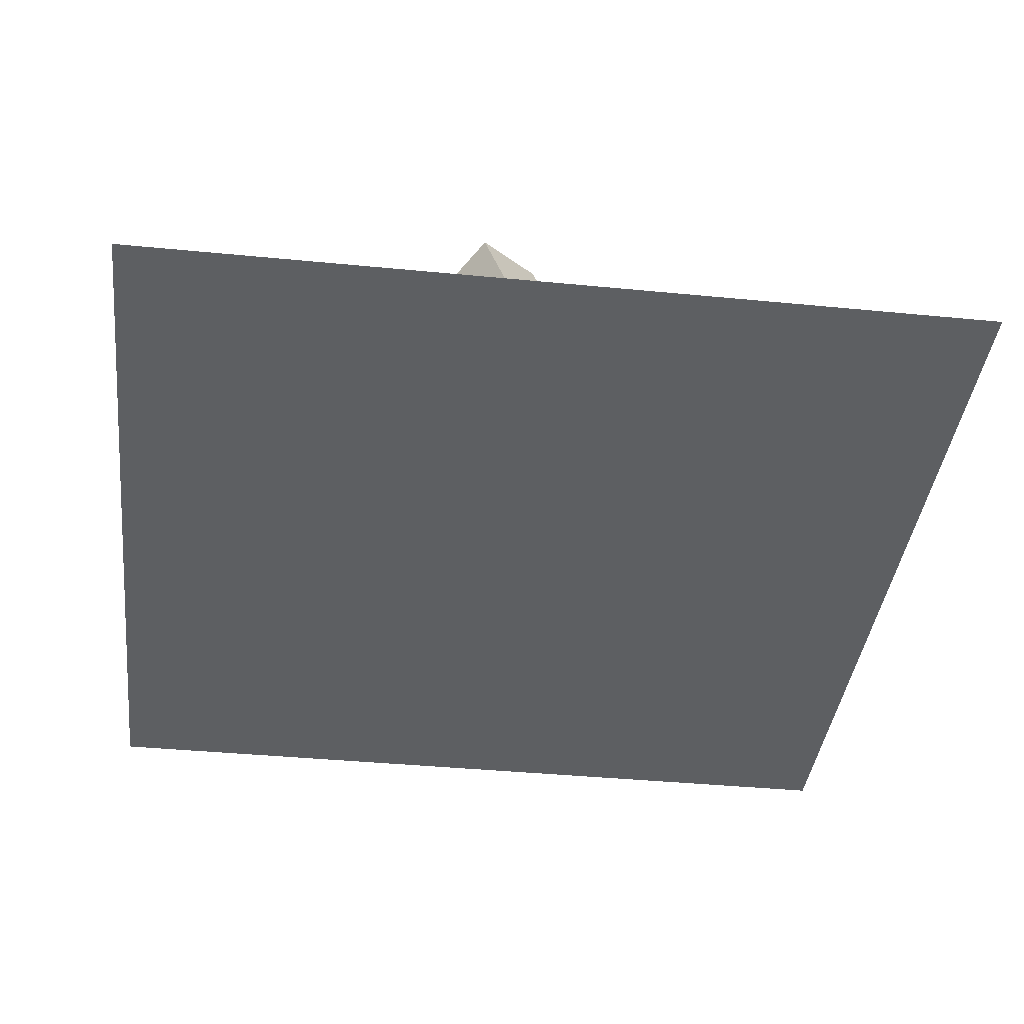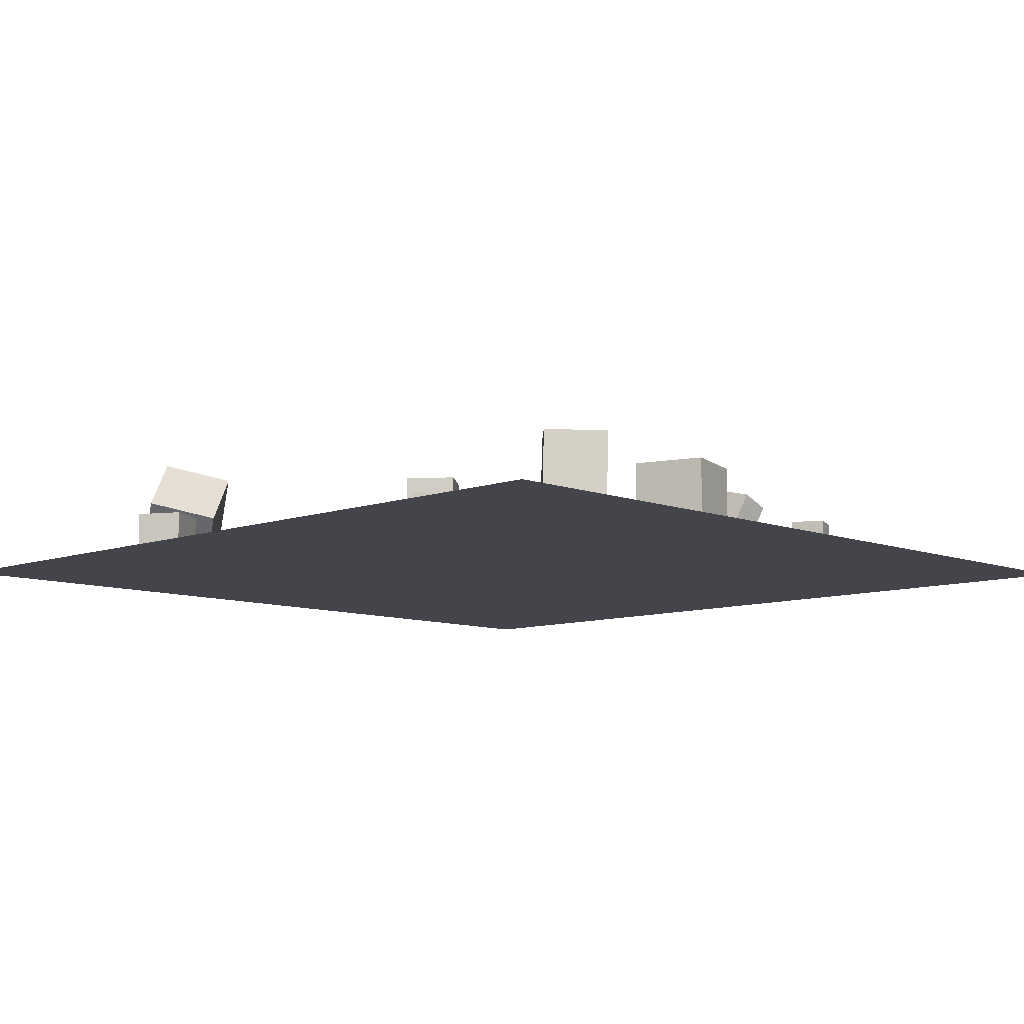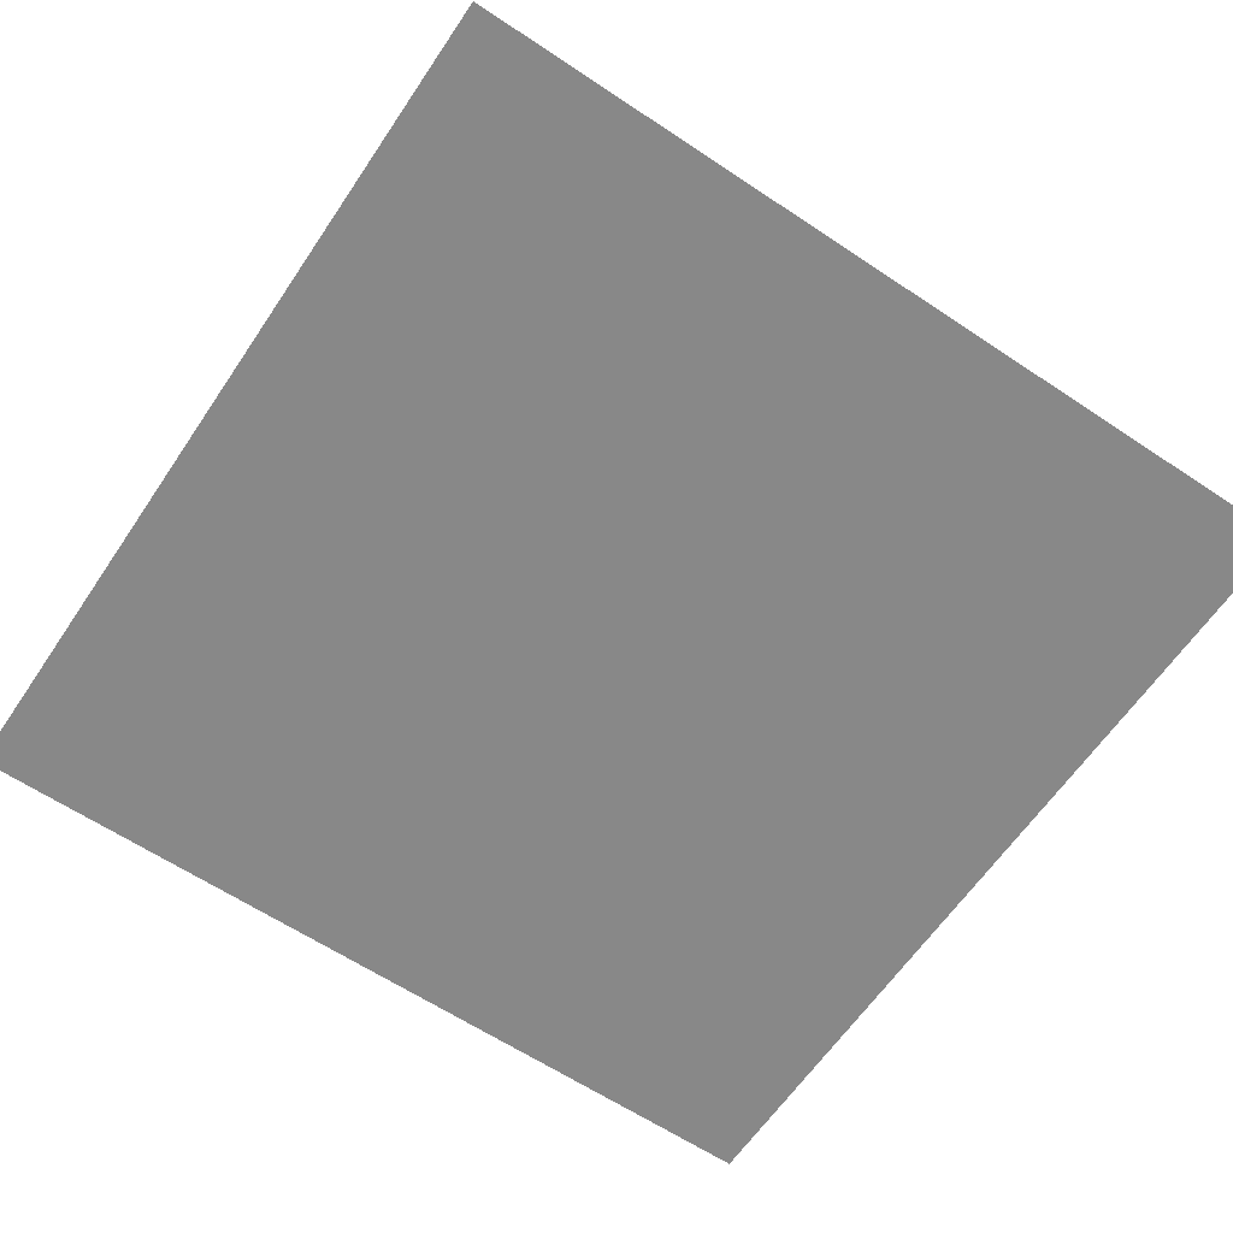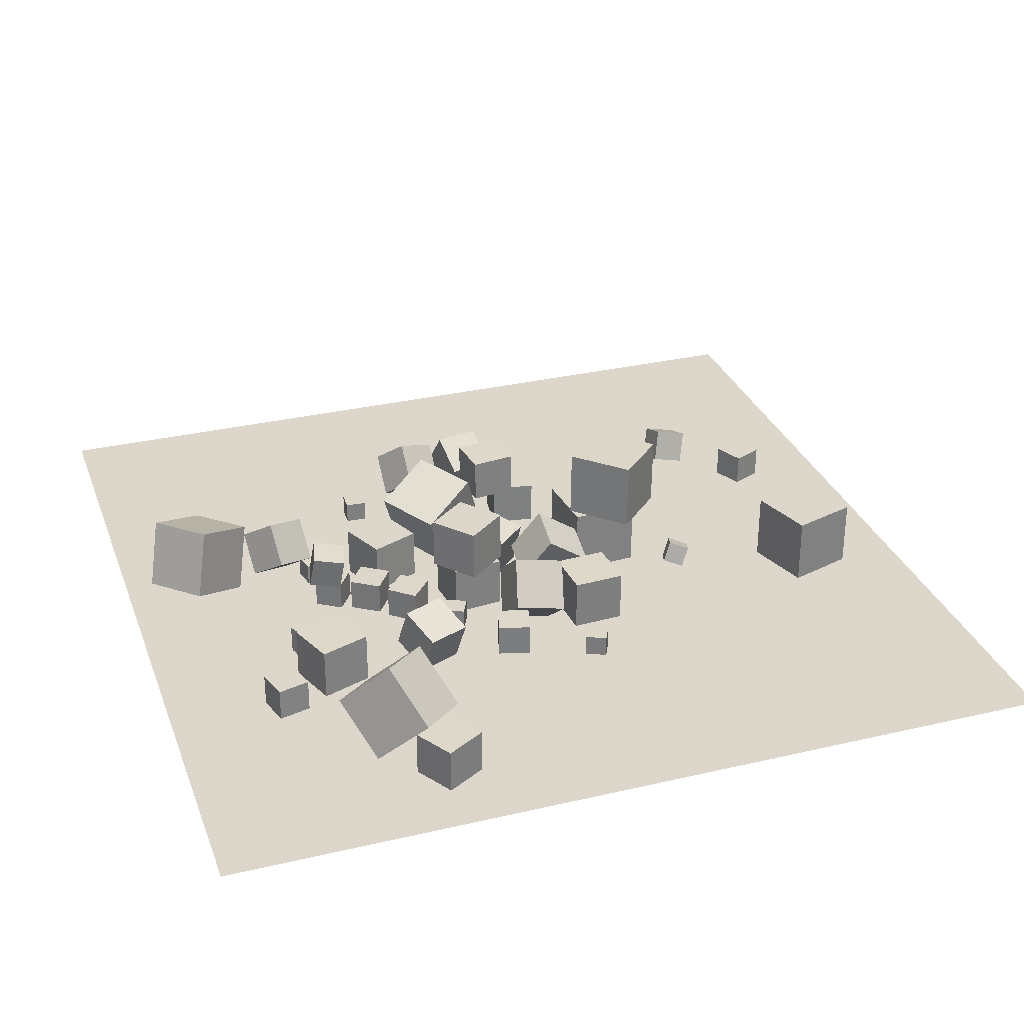
<metadata>
{"format":"obj","ext":"obj","renderer":"f3d","projection":"perspective","resolution":1024,"background":"white","views":[{"elev":-39.7,"azim":83.1,"up":"+Z"},{"elev":-9.2,"azim":-135.8,"up":"+Z"},{"elev":-62.7,"azim":-124.0,"up":"+Z"},{"elev":30.7,"azim":161.4,"up":"+Z"}]}
</metadata>
<code>
v 6.867 18.74 -2.554
v 5.03 17.95 -2.555
v 6.586 19.39 -0.6835
v 4.749 18.6 -0.6849
v 7.606 17.03 -1.845
v 5.769 16.24 -1.846
v 7.325 17.68 0.02514
v 5.488 16.89 0.02382
f 4 3 1
f 4 8 7
f 6 5 7
f 2 1 5
f 3 7 5
f 8 4 2
f 2 4 1
f 3 4 7
f 8 6 7
f 6 2 5
f 1 3 5
f 6 8 2
v 1.677 14.35 -0.2125
v 3.991 14.57 -0.2116
v 1.678 14.35 -2.538
v 3.992 14.57 -2.537
v 1.905 12.03 -0.2125
v 4.219 12.26 -0.2116
v 1.906 12.03 -2.538
v 4.22 12.26 -2.537
f 12 11 9
f 12 16 15
f 14 13 15
f 14 10 9
f 9 11 15
f 16 12 10
f 10 12 9
f 11 12 15
f 16 14 15
f 13 14 9
f 13 9 15
f 14 16 10
v 4.896 15.62 -1.593
v 4.041 16.03 -1.591
v 4.494 14.77 -1.593
v 3.639 15.17 -1.591
v 4.894 15.62 -2.538
v 4.039 16.03 -2.536
v 4.492 14.77 -2.538
v 3.637 15.17 -2.536
f 20 19 17
f 24 23 19
f 24 22 21
f 22 18 17
f 19 23 21
f 24 20 18
f 18 20 17
f 20 24 19
f 23 24 21
f 21 22 17
f 17 19 21
f 22 24 18
v 10.37 8.757 -2.546
v 10.18 9.682 -2.55
v 10.36 8.759 -1.601
v 10.17 9.684 -1.605
v 9.444 8.563 -2.552
v 9.25 9.488 -2.556
v 9.438 8.565 -1.607
v 9.244 9.49 -1.611
f 26 28 27
f 32 31 27
f 32 30 29
f 26 25 29
f 27 31 29
f 30 32 28
f 25 26 27
f 28 32 27
f 31 32 29
f 30 26 29
f 25 27 29
f 26 30 28
v 1.48 13.9 -0.2119
v 1.481 13.89 2.113
v 3.296 15.35 -0.2112
v 3.297 15.35 2.114
v 2.932 12.08 -0.2146
v 2.933 12.08 2.111
v 4.748 13.53 -0.2139
v 4.75 13.53 2.111
f 36 35 33
f 40 39 35
f 40 38 37
f 34 33 37
f 35 39 37
f 40 36 34
f 34 36 33
f 36 40 35
f 39 40 37
f 38 34 37
f 33 35 37
f 38 40 34
v 4.903 10.51 -2.538
v 5.799 8.363 -2.544
v 4.908 10.5 -0.2131
v 5.803 8.358 -0.2189
v 7.049 11.4 -2.541
v 7.944 9.258 -2.547
v 7.053 11.4 -0.2155
v 7.949 9.254 -0.2213
f 44 43 41
f 44 48 47
f 48 46 45
f 42 41 45
f 43 47 45
f 48 44 42
f 42 44 41
f 43 44 47
f 47 48 45
f 46 42 45
f 41 43 45
f 46 48 42
v -7.361 13.98 -0.857
v -8.187 14.34 -1.13
v -7.006 14.14 -1.718
v -7.833 14.5 -1.991
v -7.072 14.83 -0.5804
v -7.898 15.2 -0.8534
v -6.717 14.99 -1.442
v -7.544 15.36 -1.715
f 50 52 51
f 56 55 51
f 56 54 53
f 50 49 53
f 49 51 55
f 56 52 50
f 49 50 51
f 52 56 51
f 55 56 53
f 54 50 53
f 53 49 55
f 54 56 50
v 0.8918 8.674 -1.199
v 2.57 6.138 -0.928
v 1.747 9.539 1.601
v 3.425 7.003 1.872
v 3.294 10.14 -2.384
v 4.972 7.601 -2.114
v 4.149 11 0.4154
v 5.827 8.466 0.6862
f 58 60 59
f 60 64 63
f 62 61 63
f 58 57 61
f 59 63 61
f 64 60 58
f 57 58 59
f 59 60 63
f 64 62 63
f 62 58 61
f 57 59 61
f 62 64 58
v 17.19 7.976 1.317
v 14.89 6.234 0.316
v 17.78 8.838 -1.55
v 15.49 7.096 -2.551
v 15.27 10.33 1.626
v 12.97 8.587 0.6253
v 15.87 11.19 -1.241
v 13.57 9.449 -2.242
f 66 68 67
f 72 71 67
f 72 70 69
f 66 65 69
f 67 71 69
f 72 68 66
f 65 66 67
f 68 72 67
f 71 72 69
f 70 66 69
f 65 67 69
f 70 72 66
v -9.394 7.071 -0.3561
v -9.721 6.582 0.9777
v -9.308 5.698 -0.8384
v -9.634 5.209 0.4955
v -10.81 7.1 -0.6924
v -11.14 6.611 0.6414
v -10.73 5.727 -1.175
v -11.05 5.238 0.1592
f 76 75 73
f 80 79 75
f 78 77 79
f 78 74 73
f 75 79 77
f 80 76 74
f 74 76 73
f 76 80 75
f 80 78 79
f 77 78 73
f 73 75 77
f 78 80 74
v 8.685 11.32 0.3046
v 10.09 11.01 0.5608
v 9.02 12.73 0.1663
v 10.42 12.42 0.4225
v 8.904 11.12 -1.124
v 10.31 10.82 -0.8675
v 9.239 12.54 -1.262
v 10.64 12.23 -1.006
f 84 83 81
f 88 87 83
f 86 85 87
f 86 82 81
f 83 87 85
f 86 88 84
f 82 84 81
f 84 88 83
f 88 86 87
f 85 86 81
f 81 83 85
f 82 86 84
v 5.1 13.58 -2.536
v 5.113 13.59 -1.079
v 6.054 14.68 -2.554
v 6.068 14.69 -1.097
v 6.201 12.62 -2.539
v 6.215 12.64 -1.081
v 7.156 13.73 -2.557
v 7.169 13.74 -1.099
f 90 92 91
f 92 96 95
f 94 93 95
f 90 89 93
f 91 95 93
f 96 92 90
f 89 90 91
f 91 92 95
f 96 94 95
f 94 90 93
f 89 91 93
f 94 96 90
v -2.881 12.53 -0.2937
v -0.9675 12.59 1.026
v -2.684 14.81 -0.6842
v -0.7709 14.87 0.6357
v -1.574 12.1 -2.168
v 0.3392 12.16 -0.8477
v -1.378 14.38 -2.558
v 0.5357 14.44 -1.238
f 100 99 97
f 104 103 99
f 102 101 103
f 98 97 101
f 99 103 101
f 104 100 98
f 98 100 97
f 100 104 99
f 104 102 103
f 102 98 101
f 97 99 101
f 102 104 98
v 7.866 11.31 -1.083
v 8.688 12.52 -1.083
v 6.662 12.13 -1.088
v 7.484 13.34 -1.088
v 7.87 11.31 -2.541
v 8.692 12.51 -2.541
v 6.667 12.13 -2.546
v 7.488 13.34 -2.546
f 108 107 105
f 112 111 107
f 112 110 109
f 106 105 109
f 105 107 111
f 112 108 106
f 106 108 105
f 108 112 107
f 111 112 109
f 110 106 109
f 109 105 111
f 110 112 106
v 9.514 10.61 -2.546
v 9.526 10.61 -1.26
v 8.451 11.33 -2.534
v 8.464 11.33 -1.249
v 10.24 11.67 -2.551
v 10.25 11.67 -1.265
v 9.175 12.39 -2.539
v 9.187 12.39 -1.253
f 116 115 113
f 120 119 115
f 118 117 119
f 114 113 117
f 115 119 117
f 120 116 114
f 114 116 113
f 116 120 115
f 120 118 119
f 118 114 117
f 113 115 117
f 118 120 114
v 2.638 2.541 -2.562
v 2.684 1.232 -1.051
v 1.648 3.84 -1.408
v 1.694 2.531 0.1041
v 4.375 3.315 -1.945
v 4.421 2.007 -0.4329
v 3.386 4.615 -0.7899
v 3.431 3.306 0.7218
f 124 123 121
f 128 127 123
f 126 125 127
f 122 121 125
f 123 127 125
f 128 124 122
f 122 124 121
f 124 128 123
f 128 126 127
f 126 122 125
f 121 123 125
f 126 128 122
v 11.82 11.37 -0.1657
v 12.01 10.22 1.45
v 12.9 10.07 -1.216
v 13.09 8.92 0.3999
v 10.16 10.39 -0.6662
v 10.34 9.244 0.9496
v 11.24 9.091 -1.716
v 11.43 7.943 -0.1006
f 130 132 131
f 132 136 135
f 136 134 133
f 130 129 133
f 131 135 133
f 134 136 132
f 129 130 131
f 131 132 135
f 135 136 133
f 134 130 133
f 129 131 133
f 130 134 132
v 0.7485 7.619 -0.5835
v -1.238 7.387 -0.5722
v 0.7587 7.629 1.416
v -1.228 7.397 1.428
v 0.9807 5.632 -0.5747
v -1.006 5.4 -0.5633
v 0.9909 5.642 1.425
v -0.9956 5.41 1.437
f 140 139 137
f 144 143 139
f 142 141 143
f 138 137 141
f 137 139 143
f 144 140 138
f 138 140 137
f 140 144 139
f 144 142 143
f 142 138 141
f 141 137 143
f 142 144 138
v -7.152 12.06 3.535
v -4.996 9.897 3.533
v -4.992 14.21 3.605
v -2.836 12.05 3.604
v -7.103 12.11 0.4831
v -4.947 9.948 0.4818
v -4.943 14.26 0.5534
v -2.787 12.1 0.5521
f 148 147 145
f 152 151 147
f 150 149 151
f 150 146 145
f 147 151 149
f 152 148 146
f 146 148 145
f 148 152 147
f 152 150 151
f 149 150 145
f 145 147 149
f 150 152 146
v -15.15 13.22 -2.549
v -15.15 13.22 0.5034
v -16.07 16.13 -2.549
v -16.07 16.13 0.5038
v -12.24 14.14 -2.55
v -12.24 14.14 0.503
v -13.16 17.05 -2.549
v -13.16 17.05 0.5035
f 154 156 155
f 160 159 155
f 158 157 159
f 158 154 153
f 153 155 159
f 160 156 154
f 153 154 155
f 156 160 155
f 160 158 159
f 157 158 153
f 157 153 159
f 158 160 154
v -0.9738 4.337 -0.5343
v -0.7326 3.232 -2.184
v -0.6637 2.716 0.5965
v -0.4225 1.611 -1.053
v 0.9872 4.729 -0.5103
v 1.228 3.624 -2.16
v 1.297 3.109 0.6205
v 1.539 2.003 -1.029
f 164 163 161
f 168 167 163
f 168 166 165
f 162 161 165
f 163 167 165
f 168 164 162
f 162 164 161
f 164 168 163
f 167 168 165
f 166 162 165
f 161 163 165
f 166 168 162
v 1.025 9.208 -2.119
v 0.7392 9.524 -0.1738
v -0.2813 10.65 -2.544
v -0.5669 10.97 -0.5992
v 2.5 10.55 -2.119
v 2.215 10.86 -0.1738
v 1.194 11.99 -2.544
v 0.9085 12.3 -0.5992
f 170 172 171
f 176 175 171
f 174 173 175
f 170 169 173
f 171 175 173
f 174 176 172
f 169 170 171
f 172 176 171
f 176 174 175
f 174 170 173
f 169 171 173
f 170 174 172
v -2.673 5.324 -2.571
v -2.687 5.318 -0.5709
v -2.388 7.303 -2.563
v -2.401 7.297 -0.5634
v -0.6938 5.038 -2.558
v -0.7075 5.032 -0.5582
v -0.4083 7.018 -2.551
v -0.422 7.012 -0.5507
f 180 179 177
f 184 183 179
f 182 181 183
f 178 177 181
f 179 183 181
f 184 180 178
f 178 180 177
f 180 184 179
f 184 182 183
f 182 178 181
f 177 179 181
f 182 184 178
v 12.32 15.21 -1.273
v 11.74 16.36 -1.27
v 11.17 14.63 -1.266
v 10.59 15.78 -1.263
v 12.31 15.21 -2.559
v 11.73 16.36 -2.555
v 11.16 14.63 -2.552
v 10.58 15.78 -2.548
f 188 187 185
f 188 192 191
f 192 190 189
f 190 186 185
f 187 191 189
f 192 188 186
f 186 188 185
f 187 188 191
f 191 192 189
f 189 190 185
f 185 187 189
f 190 192 186
v 14.45 18.96 -1.095
v 14.07 20.37 -1.092
v 13.04 18.58 -1.098
v 12.66 19.99 -1.096
v 14.45 18.96 -2.552
v 14.07 20.37 -2.55
v 13.04 18.59 -2.556
v 12.66 19.99 -2.553
f 194 196 195
f 200 199 195
f 198 197 199
f 198 194 193
f 193 195 199
f 198 200 196
f 193 194 195
f 196 200 195
f 200 198 199
f 197 198 193
f 197 193 199
f 194 198 196
v -7.391 5.915 -0.2093
v -5.285 6.901 -0.2217
v -8.377 8.021 -0.2136
v -6.271 9.007 -0.226
v -7.4 5.906 -2.535
v -5.295 6.892 -2.547
v -8.387 8.011 -2.539
v -6.281 8.997 -2.551
f 204 203 201
f 208 207 203
f 206 205 207
f 202 201 205
f 203 207 205
f 208 204 202
f 202 204 201
f 204 208 203
f 208 206 207
f 206 202 205
f 201 203 205
f 206 208 202
v 1.309 17.59 -2.541
v 2.71 17.19 -2.542
v 1.315 17.6 -1.083
v 2.716 17.2 -1.085
v 1.709 18.99 -2.555
v 3.111 18.59 -2.557
v 1.715 19.01 -1.097
v 3.117 18.61 -1.099
f 212 211 209
f 212 216 215
f 214 213 215
f 210 209 213
f 211 215 213
f 216 212 210
f 210 212 209
f 211 212 215
f 216 214 215
f 214 210 213
f 209 211 213
f 214 216 210
v 3.11 4.782 -1.095
v 3.2 6.237 -1.092
v 1.655 4.873 -1.096
v 1.746 6.327 -1.092
v 3.111 4.786 -2.553
v 3.201 6.24 -2.549
v 1.656 4.876 -2.553
v 1.747 6.331 -2.55
f 220 219 217
f 224 223 219
f 224 222 221
f 218 217 221
f 219 223 221
f 224 220 218
f 218 220 217
f 220 224 219
f 223 224 221
f 222 218 221
f 217 219 221
f 222 224 218
v -14.9 5.3 -2.556
v -14.91 5.301 -1.098
v -15.51 6.625 -2.562
v -15.52 6.625 -1.104
v -13.57 5.909 -2.545
v -13.59 5.91 -1.087
v -14.18 7.234 -2.551
v -14.2 7.234 -1.093
f 228 227 225
f 228 232 231
f 232 230 229
f 230 226 225
f 227 231 229
f 232 228 226
f 226 228 225
f 227 228 231
f 231 232 229
f 229 230 225
f 225 227 229
f 230 232 226
v 6.949 24.47 -0.5429
v 8.14 22.7 1.638
v 8.945 26.67 0.1562
v 10.14 24.9 2.338
v 8.928 23.32 -2.561
v 10.12 21.55 -0.3792
v 10.92 25.52 -1.861
v 12.11 23.75 0.3199
f 236 235 233
f 240 239 235
f 238 237 239
f 234 233 237
f 235 239 237
f 240 236 234
f 234 236 233
f 236 240 235
f 240 238 239
f 238 234 237
f 233 235 237
f 238 240 234
v -5.703 9.505 0.4883
v -2.661 9.758 0.5223
v -5.955 12.55 0.5003
v -2.913 12.8 0.5343
v -5.67 9.52 -2.564
v -2.628 9.772 -2.53
v -5.922 12.56 -2.552
v -2.881 12.81 -2.518
f 242 244 243
f 248 247 243
f 248 246 245
f 242 241 245
f 241 243 247
f 248 244 242
f 241 242 243
f 244 248 243
f 247 248 245
f 246 242 245
f 245 241 247
f 246 248 242
v -3.983 14.83 -1.592
v -4.236 13.92 -1.592
v -3.072 14.58 -1.592
v -3.326 13.67 -1.592
v -3.983 14.83 -2.537
v -4.236 13.92 -2.537
v -3.072 14.58 -2.537
v -3.326 13.67 -2.537
f 252 251 249
f 256 255 251
f 254 253 255
f 250 249 253
f 249 251 255
f 256 252 250
f 250 252 249
f 252 256 251
f 256 254 255
f 254 250 253
f 253 249 255
f 254 256 250
v 9.518 18.55 -0.2293
v 10.3 16.36 -0.2207
v 11.71 19.34 -0.2381
v 12.49 17.15 -0.2296
v 9.512 18.54 -2.554
v 10.3 16.35 -2.546
v 11.7 19.32 -2.563
v 12.49 17.14 -2.555
f 260 259 257
f 260 264 263
f 264 262 261
f 258 257 261
f 259 263 261
f 262 264 260
f 258 260 257
f 259 260 263
f 263 264 261
f 262 258 261
f 257 259 261
f 258 262 260
v -0.7303 16.56 0.6605
v -0.5269 14.8 -0.8446
v 1.549 16.44 1.107
v 1.752 14.68 -0.3982
v -0.3157 18.08 -1.055
v -0.1123 16.32 -2.56
v 1.963 17.96 -0.6083
v 2.167 16.2 -2.113
f 268 267 265
f 272 271 267
f 270 269 271
f 270 266 265
f 267 271 269
f 272 268 266
f 266 268 265
f 268 272 267
f 272 270 271
f 269 270 265
f 265 267 269
f 270 272 266
v 5.856 4.537 -1.603
v 5.86 4.542 -2.548
v 5.804 3.593 -1.608
v 5.808 3.598 -2.553
v 6.8 4.485 -1.6
v 6.803 4.49 -2.545
v 6.748 3.541 -1.605
v 6.751 3.546 -2.55
f 274 276 275
f 276 280 279
f 280 278 277
f 274 273 277
f 273 275 279
f 280 276 274
f 273 274 275
f 275 276 279
f 279 280 277
f 278 274 277
f 277 273 279
f 278 280 274
v -1.217 19.06 -2.557
v -0.793 19.91 -2.554
v -1.21 19.05 -1.612
v -0.7862 19.9 -1.609
v -2.061 19.48 -2.548
v -1.638 20.33 -2.545
v -2.055 19.48 -1.603
v -1.631 20.32 -1.6
f 282 284 283
f 284 288 287
f 288 286 285
f 282 281 285
f 283 287 285
f 288 284 282
f 281 282 283
f 283 284 287
f 287 288 285
f 286 282 285
f 281 283 285
f 286 288 282
v -0.9994 15.24 -2.534
v -1.007 15.25 -0.2089
v -3.32 15.1 -2.541
v -3.328 15.11 -0.2156
v -1.141 17.56 -2.546
v -1.149 17.57 -0.2206
v -3.462 17.42 -2.553
v -3.469 17.43 -0.2273
f 292 291 289
f 292 296 295
f 294 293 295
f 294 290 289
f 289 291 295
f 296 292 290
f 290 292 289
f 291 292 295
f 296 294 295
f 293 294 289
f 293 289 295
f 294 296 290
v 8.316 27.76 -2.566
v 8.324 27.77 -0.5664
v 9.315 26.03 -2.562
v 9.323 26.04 -0.562
v 6.584 26.77 -2.555
v 6.591 26.77 -0.5549
v 7.583 25.03 -2.55
v 7.591 25.04 -0.5505
f 300 299 297
f 304 303 299
f 304 302 301
f 298 297 301
f 299 303 301
f 304 300 298
f 298 300 297
f 300 304 299
f 303 304 301
f 302 298 301
f 297 299 301
f 302 304 298
v -18.87 -7.621 -2.577
v 18.87 -7.621 -2.577
v -18.87 30.12 -2.577
v 18.87 30.12 -2.577
f 306 308 307
f 305 306 307

</code>
